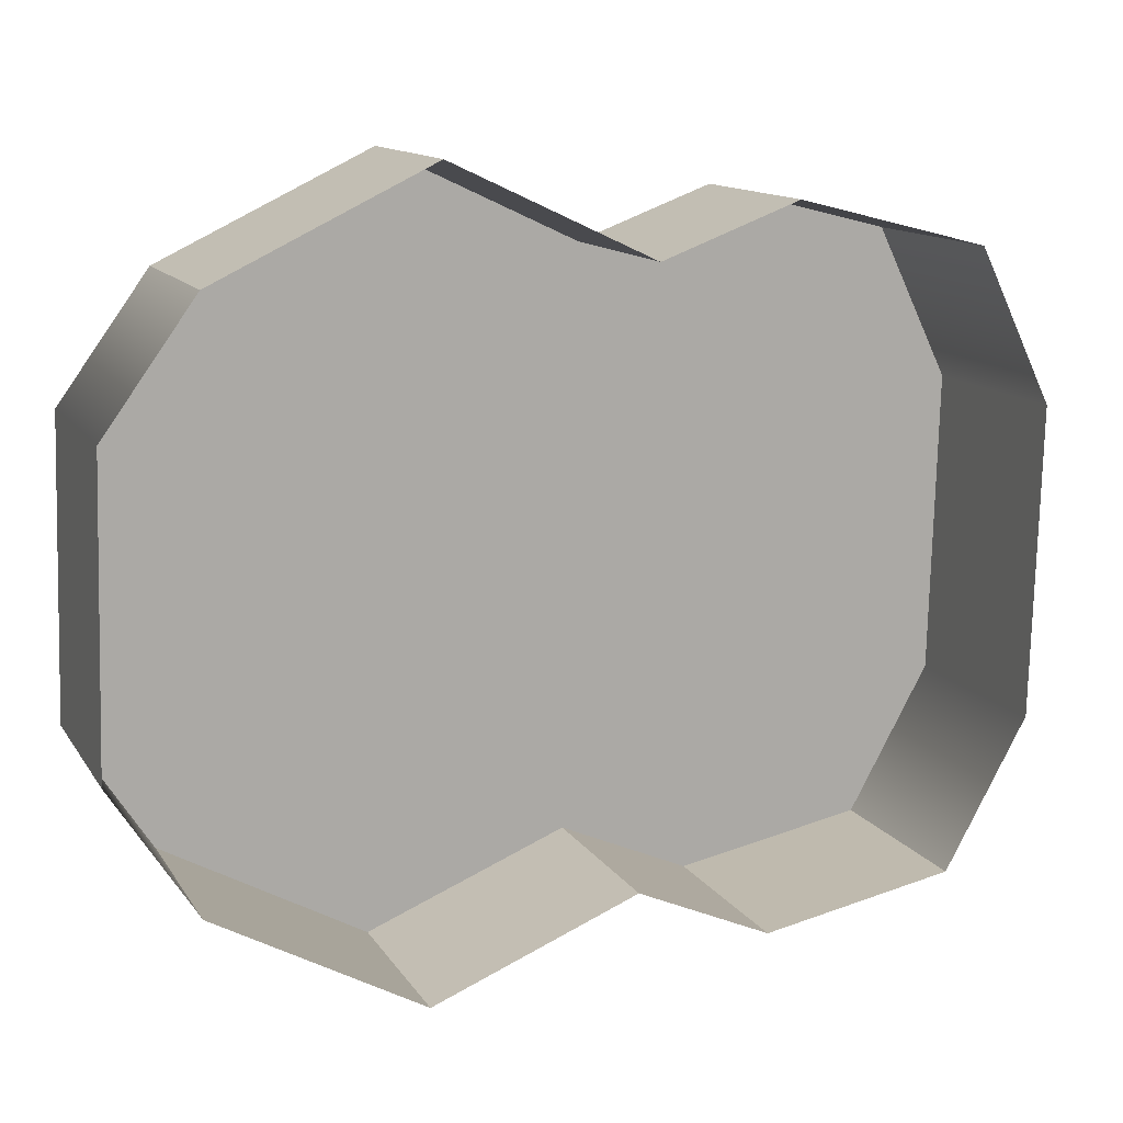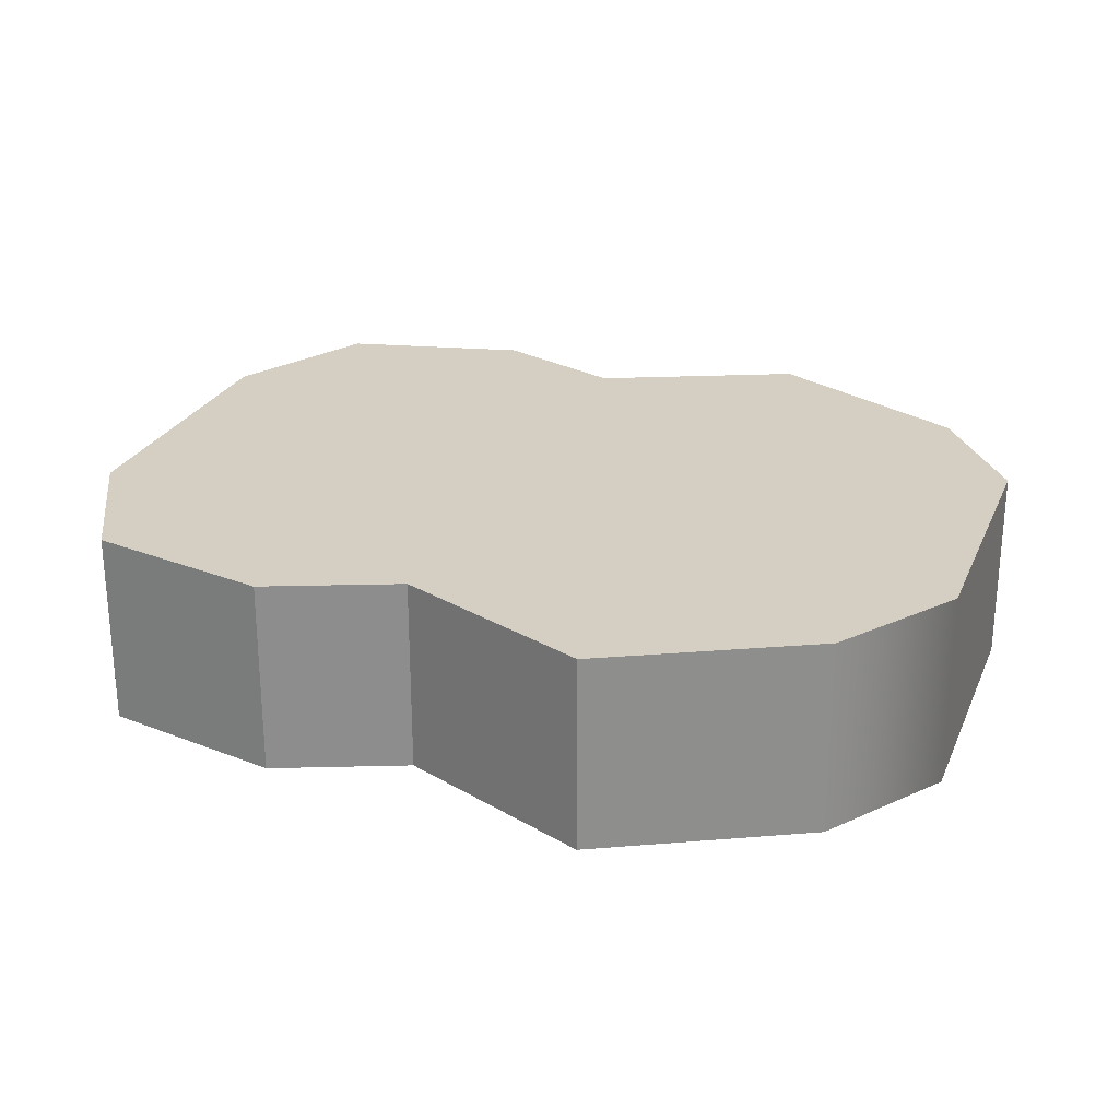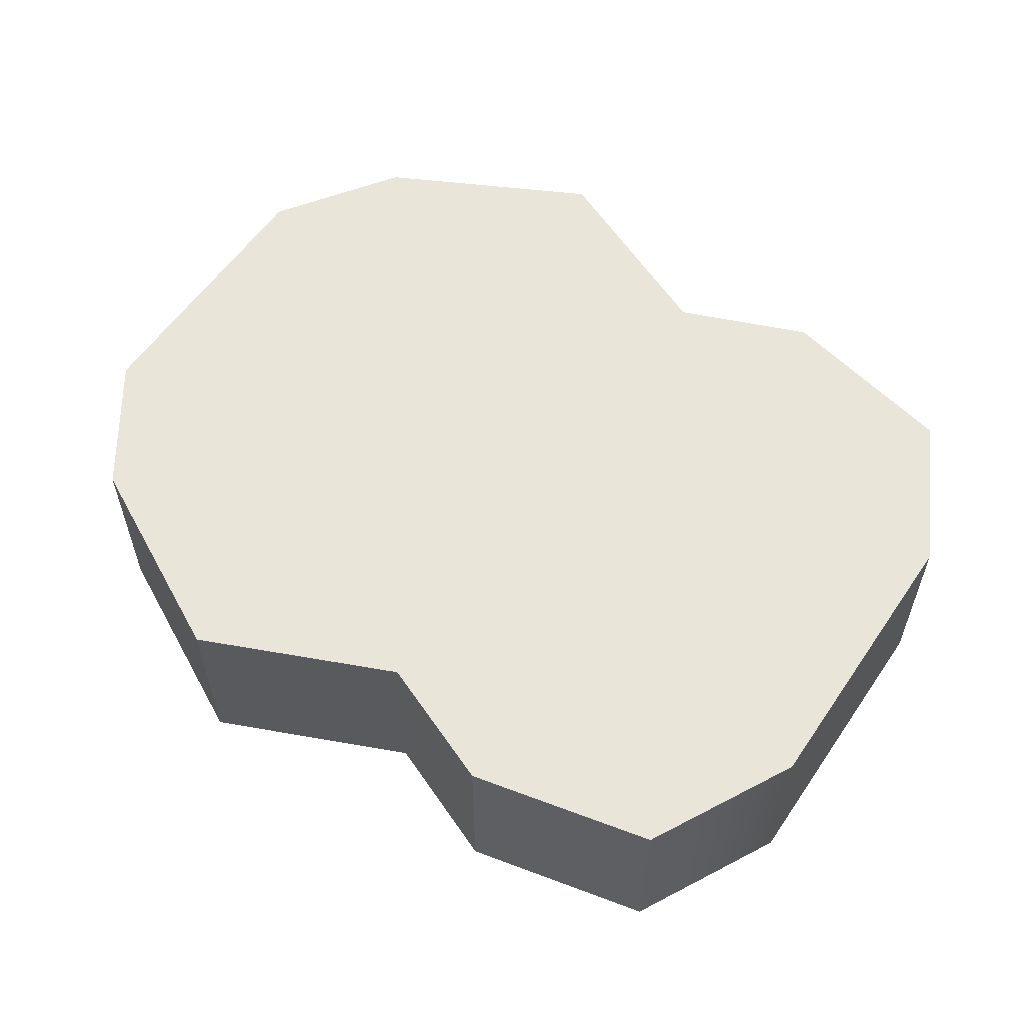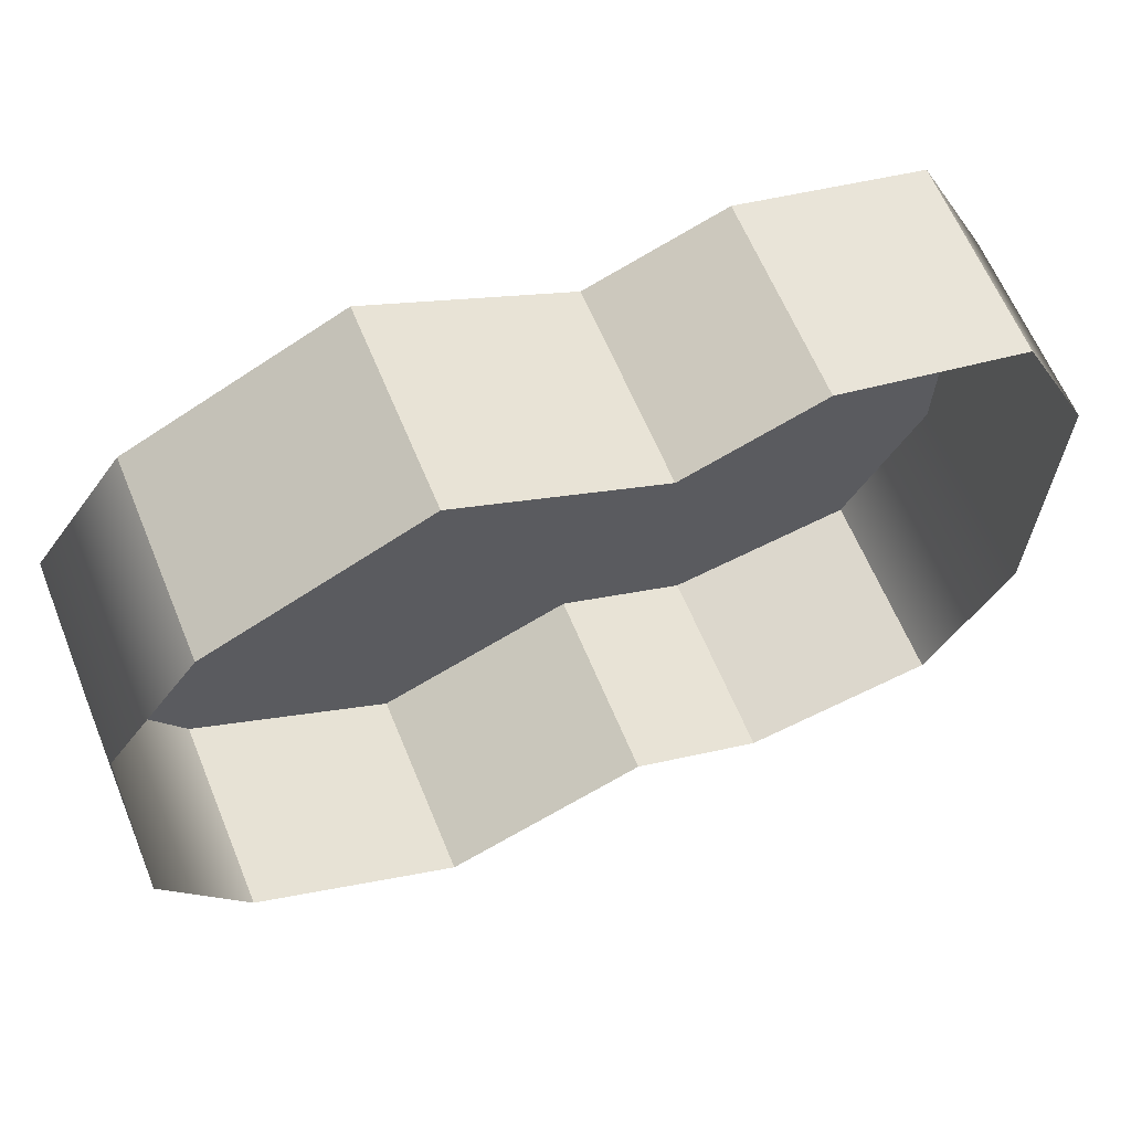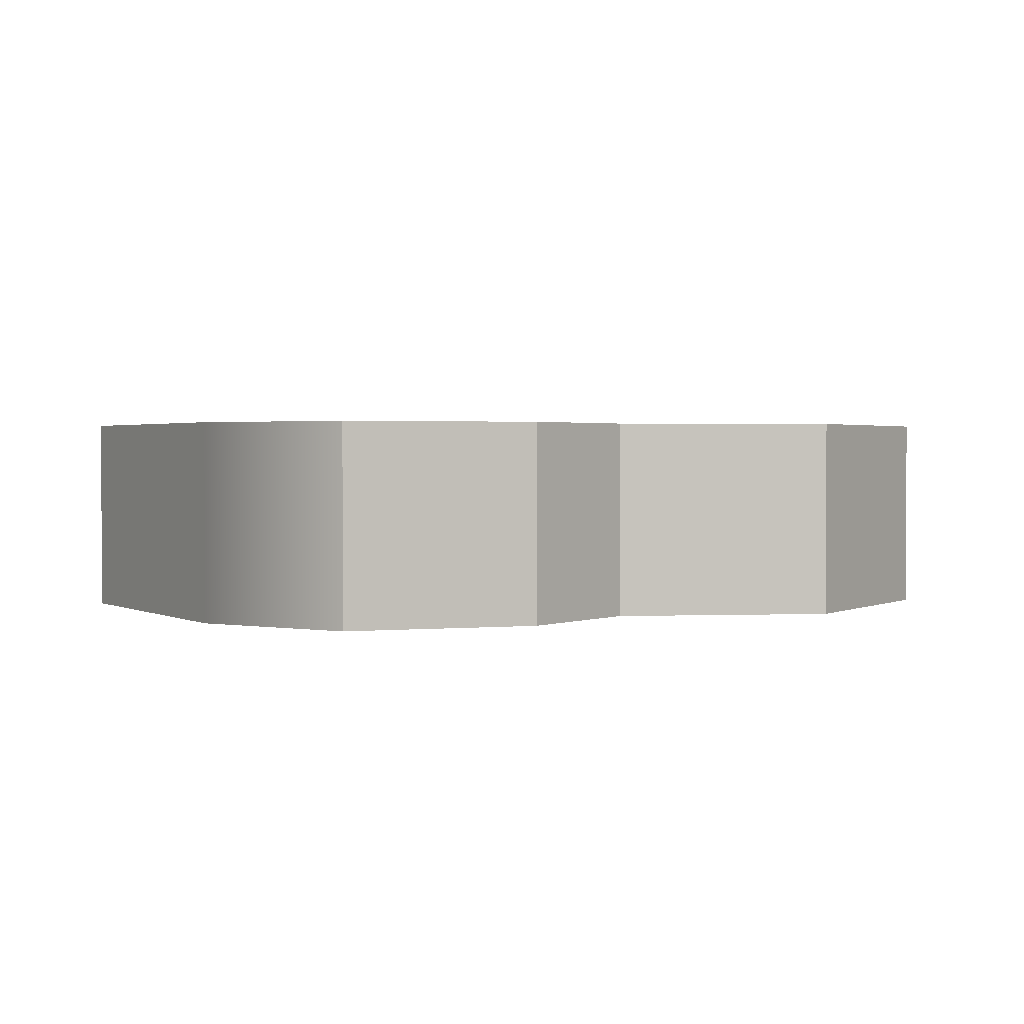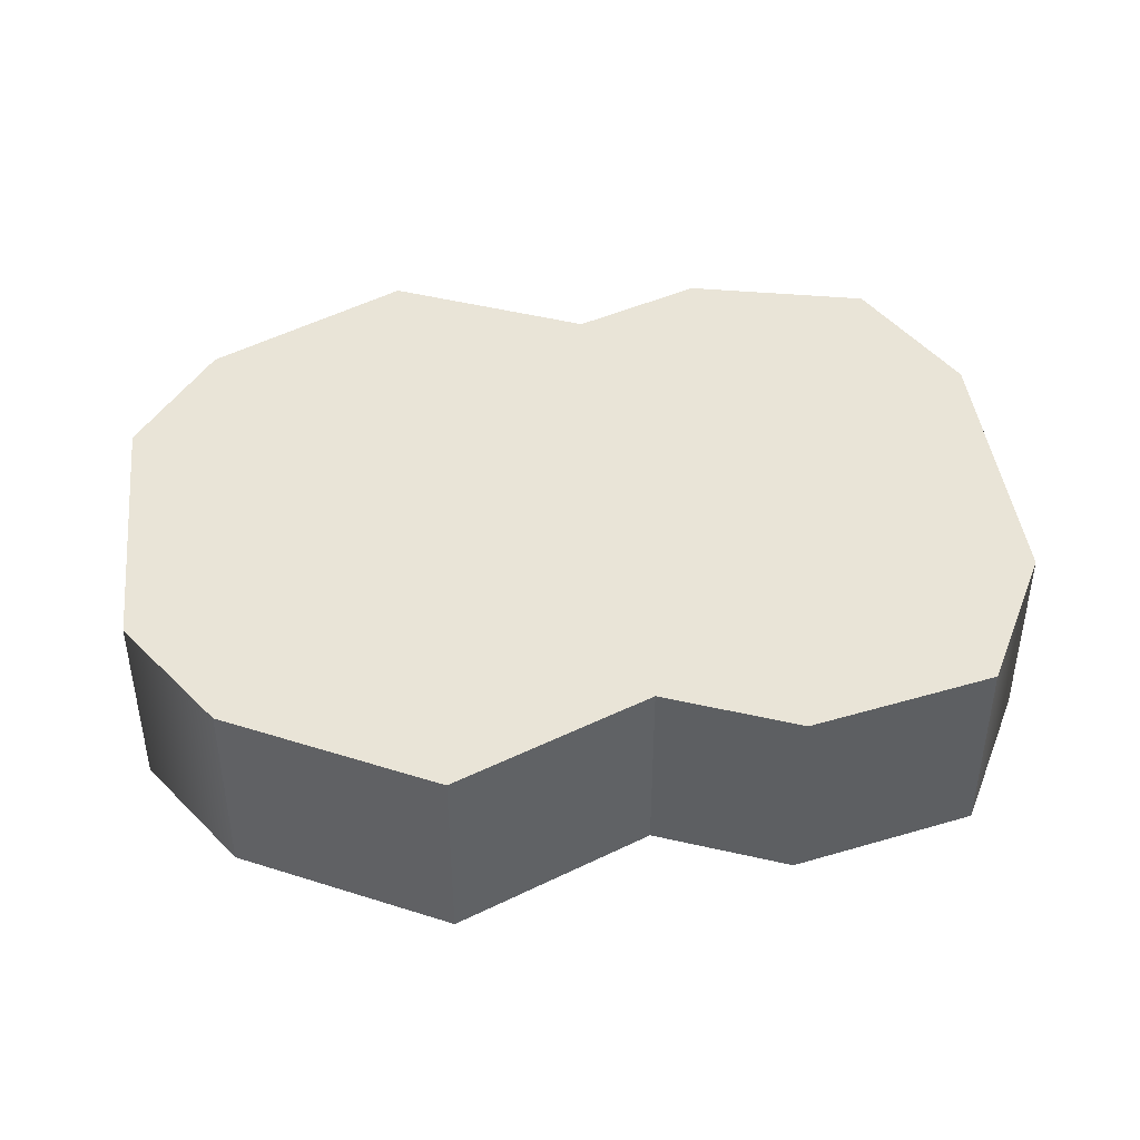
<metadata>
{"format":"obj","ext":"obj","renderer":"f3d","projection":"perspective","resolution":1024,"background":"white","views":[{"elev":12.9,"azim":-20.9,"up":"+Z"},{"elev":25.5,"azim":-158.7,"up":"+Y"},{"elev":57.7,"azim":35.6,"up":"+Y"},{"elev":62.9,"azim":-22.4,"up":"+Z"},{"elev":1.7,"azim":150.7,"up":"+Y"},{"elev":42.9,"azim":-5.0,"up":"+Y"}]}
</metadata>
<code>
g
v 1.552 17.6 -48.52
v 1.203 17.6 -61.18
v 5.429 17.6 -43.17
v 4.779 17.6 -66.74
v 14.55 17.6 -38.79
v 13.65 17.6 -71.61
v 23.15 17.6 -42.84
v 22.45 17.6 -68.04
v 29.01 17.6 -40.66
v 28.19 17.6 -70.54
v 37.14 17.6 -42.73
v 36.42 17.6 -68.93
v 40.35 17.6 -49.32
v 39.99 17.6 -62.51
v 1.552 17.6 -48.52
v 1.552 8.98 -48.52
v 5.429 17.6 -43.17
v 5.429 8.98 -43.17
v 5.429 17.6 -43.17
v 5.429 8.98 -43.17
v 14.55 17.6 -38.79
v 14.55 8.98 -38.79
v 14.55 17.6 -38.79
v 14.55 8.98 -38.79
v 23.15 17.6 -42.84
v 23.15 8.98 -42.84
v 23.15 17.6 -42.84
v 23.15 8.98 -42.84
v 29.01 17.6 -40.66
v 29.01 8.98 -40.66
v 29.01 17.6 -40.66
v 29.01 8.98 -40.66
v 37.14 17.6 -42.73
v 37.14 8.98 -42.73
v 37.14 17.6 -42.73
v 37.14 8.98 -42.73
v 40.35 17.6 -49.32
v 40.35 8.98 -49.32
v 1.203 17.6 -61.18
v 1.203 8.98 -61.18
v 4.779 17.6 -66.74
v 4.779 8.98 -66.74
v 4.779 17.6 -66.74
v 4.779 8.98 -66.74
v 13.65 17.6 -71.61
v 13.65 8.98 -71.61
v 13.65 17.6 -71.61
v 13.65 8.98 -71.61
v 22.45 17.6 -68.04
v 22.45 8.98 -68.04
v 22.45 17.6 -68.04
v 22.45 8.98 -68.04
v 28.19 17.6 -70.54
v 28.19 8.98 -70.54
v 28.19 17.6 -70.54
v 28.19 8.98 -70.54
v 36.42 17.6 -68.93
v 36.42 8.98 -68.93
v 36.42 17.6 -68.93
v 36.42 8.98 -68.93
v 39.99 17.6 -62.51
v 39.99 8.98 -62.51
g _0
f 3 2 1
f 2 3 4
f 5 4 3
f 4 5 6
f 7 6 5
f 6 7 8
f 9 8 7
f 8 9 10
f 11 10 9
f 10 11 12
f 13 12 11
f 12 13 14
g _1
f 15 16 17
f 18 17 16
f 19 20 21
f 22 21 20
f 23 24 25
f 26 25 24
f 27 28 29
f 30 29 28
f 31 32 33
f 34 33 32
f 35 36 37
f 38 37 36
f 41 40 39
f 40 41 42
f 45 44 43
f 44 45 46
f 49 48 47
f 48 49 50
f 53 52 51
f 52 53 54
f 57 56 55
f 56 57 58
f 61 60 59
f 60 61 62
f 39 16 15
f 16 39 40
f 37 38 61
f 62 61 38

</code>
